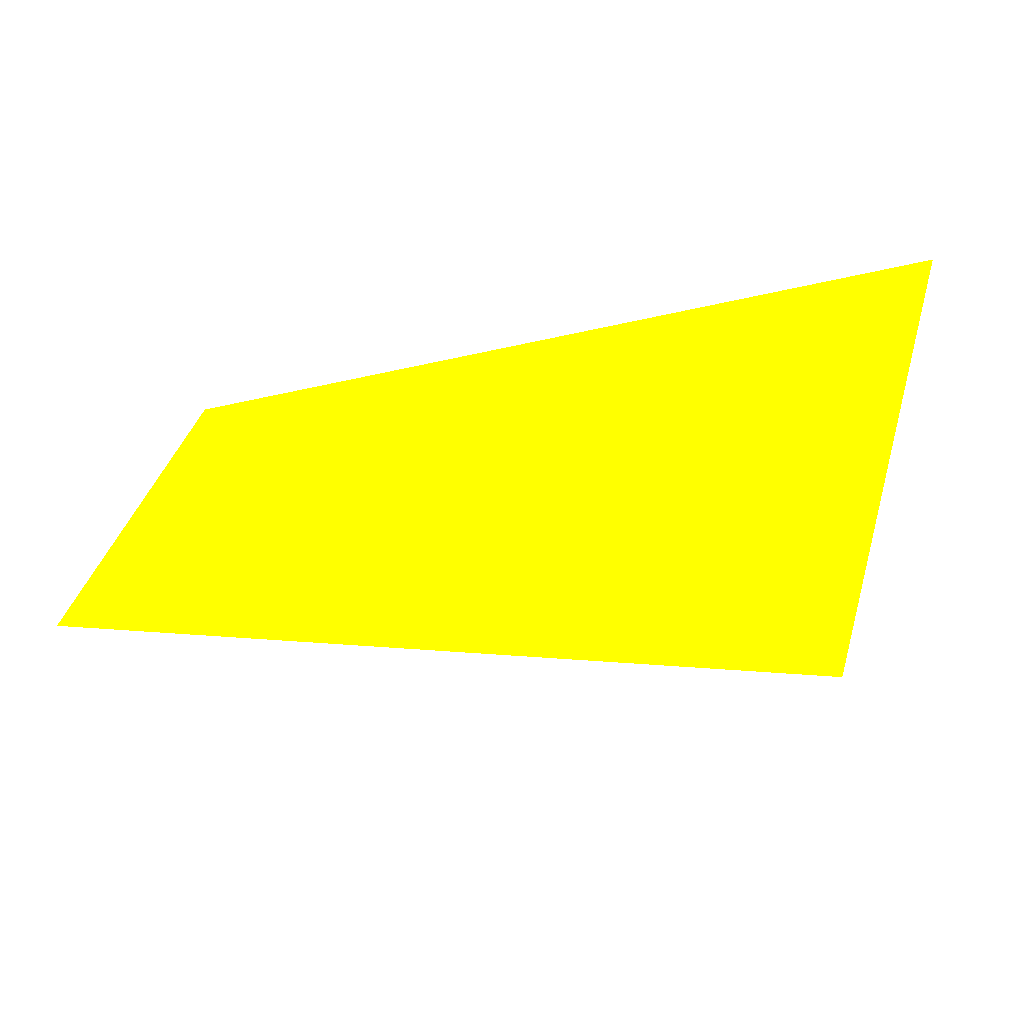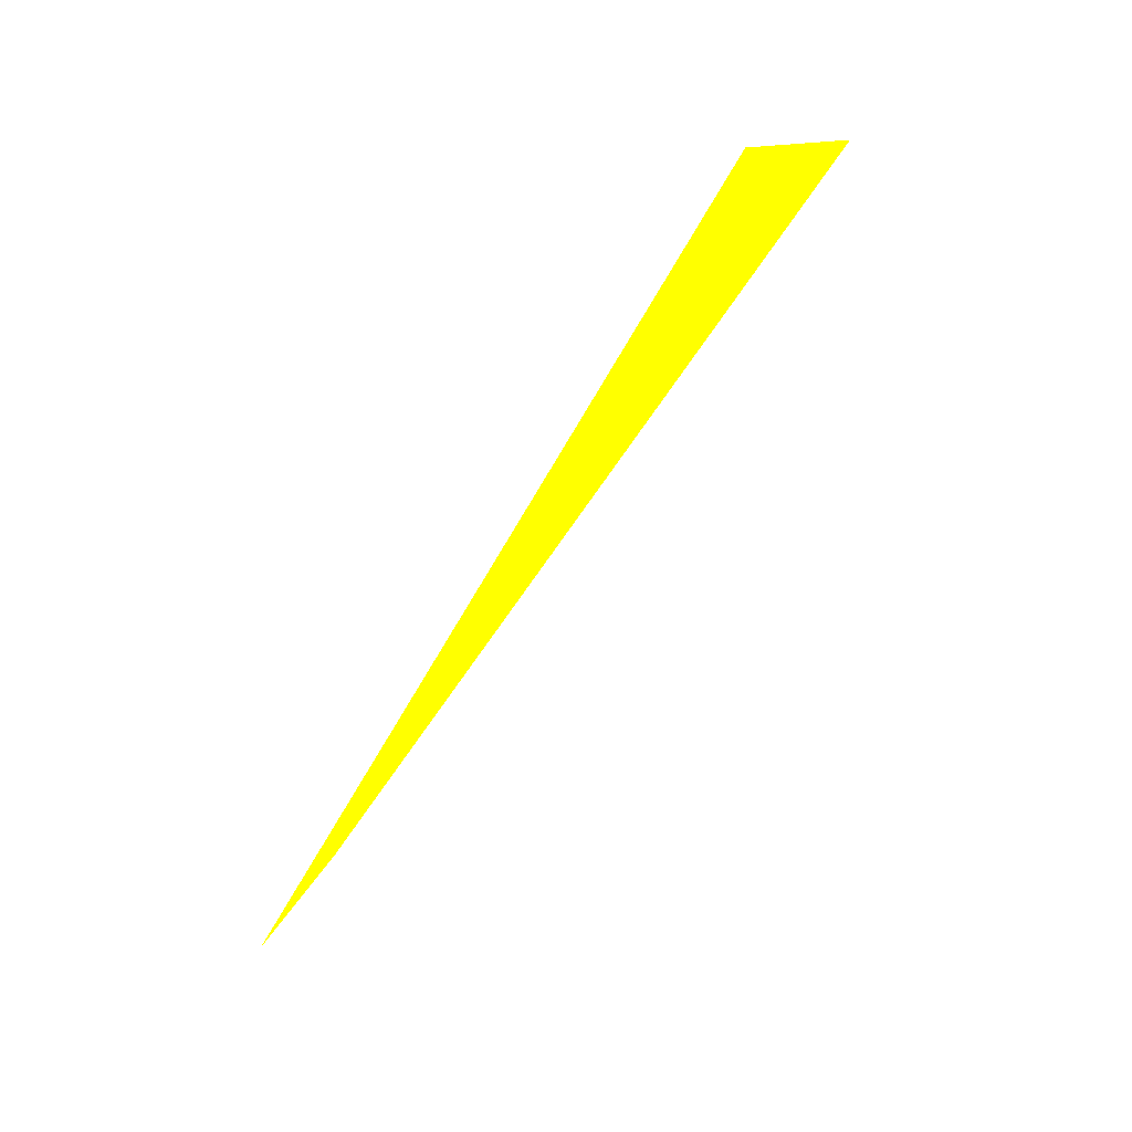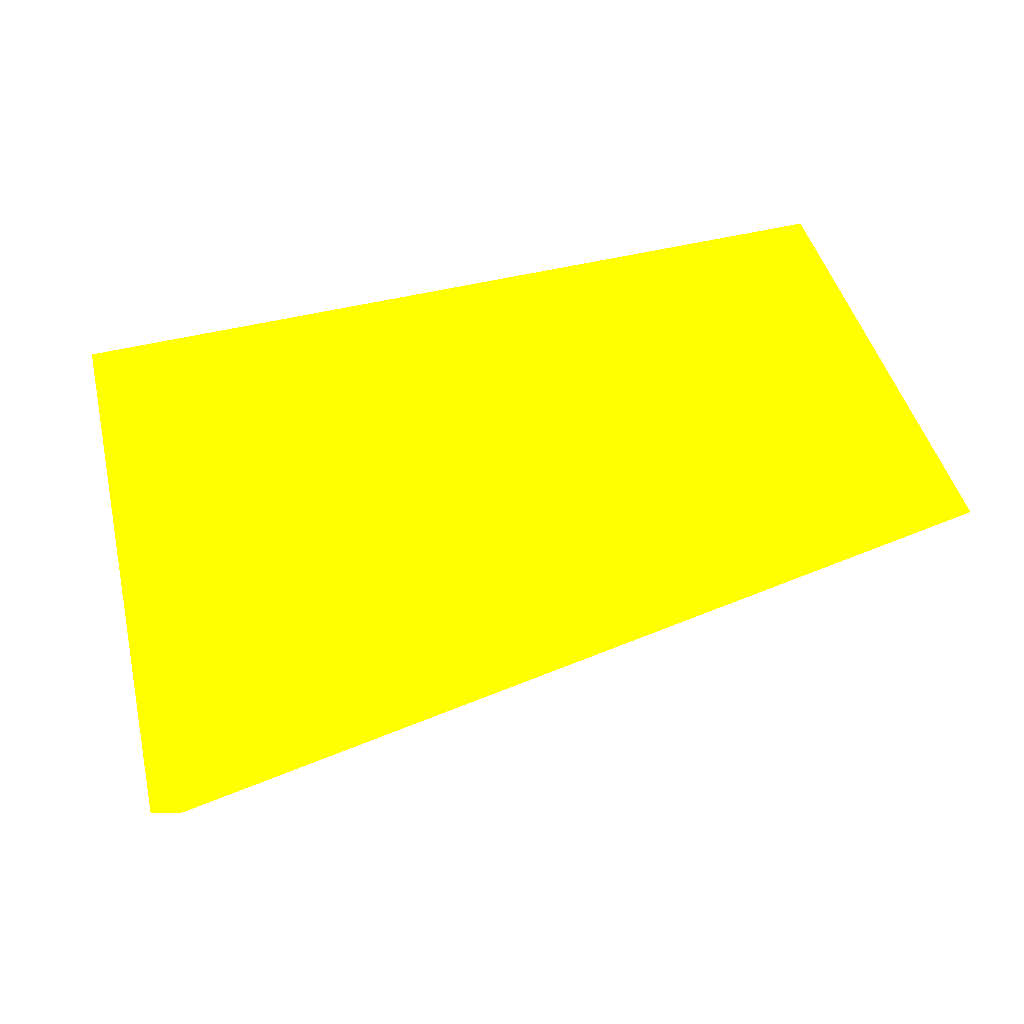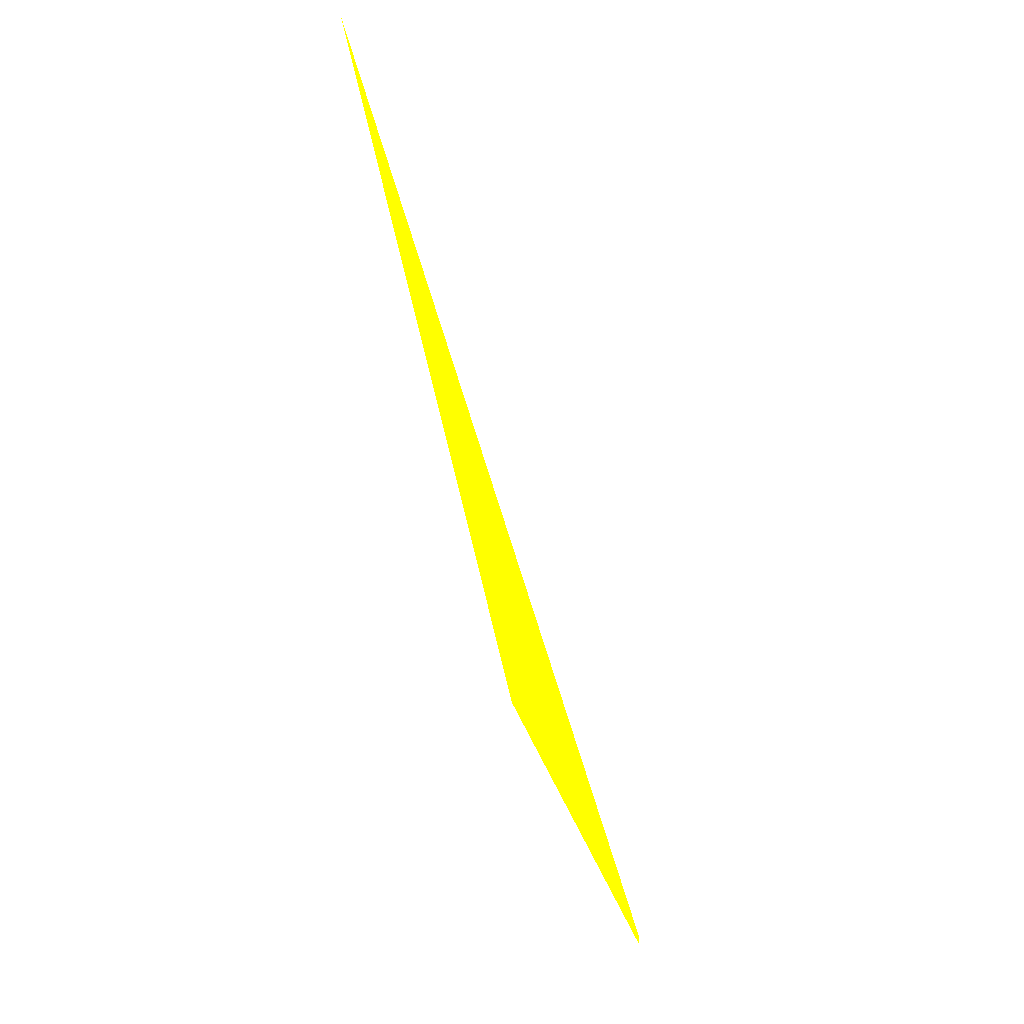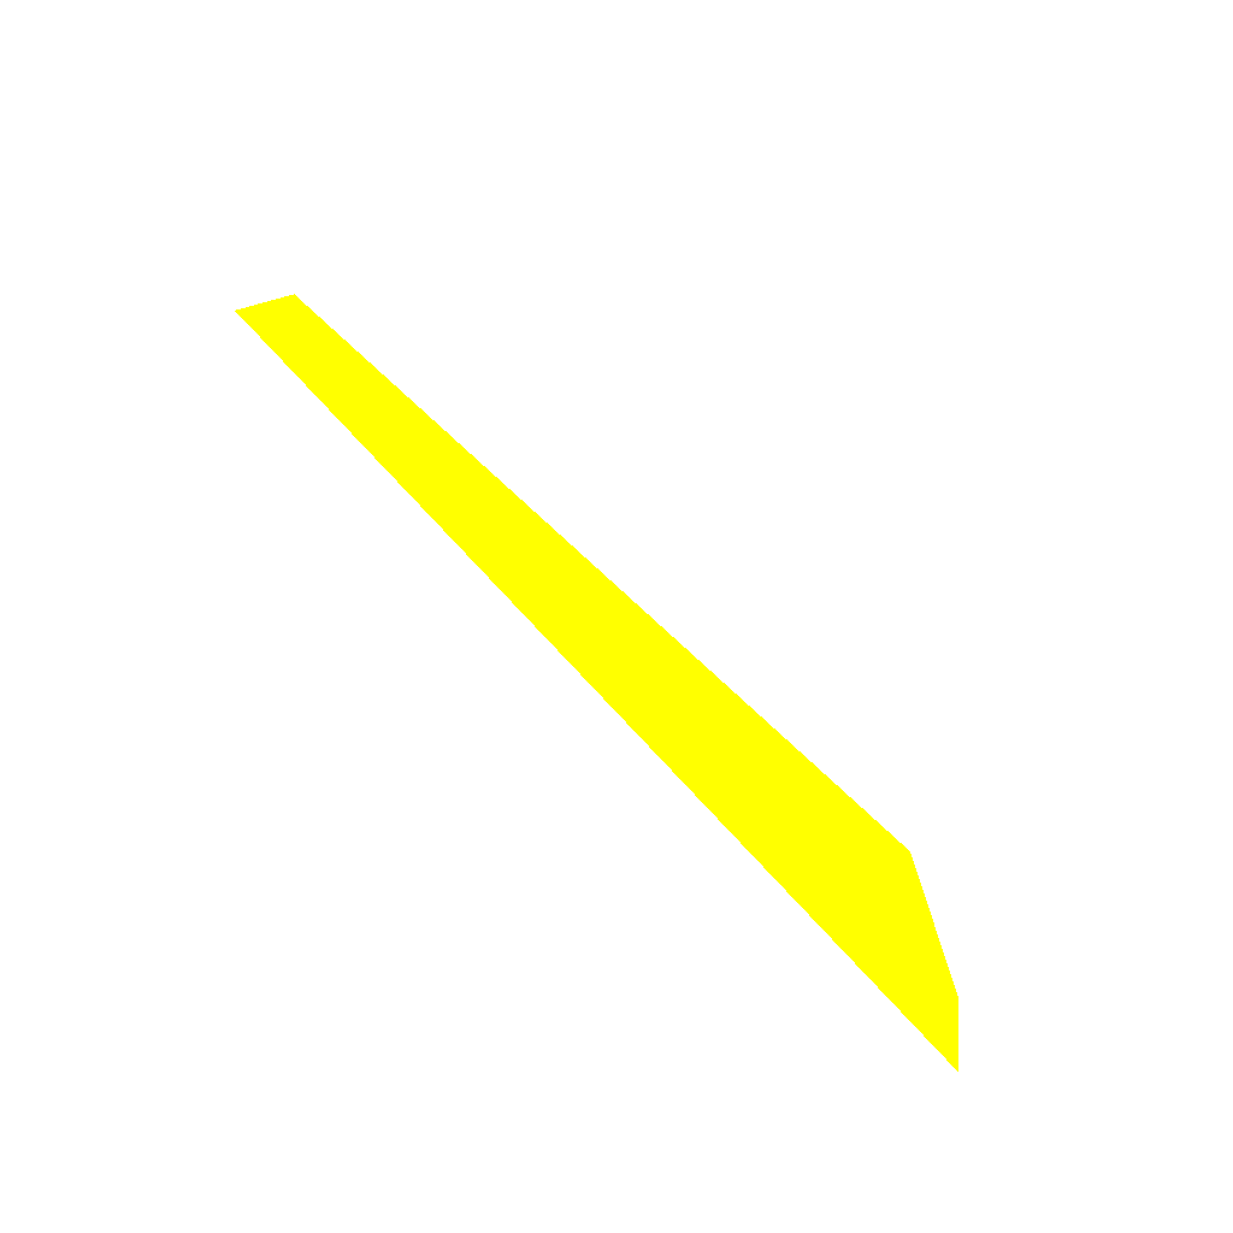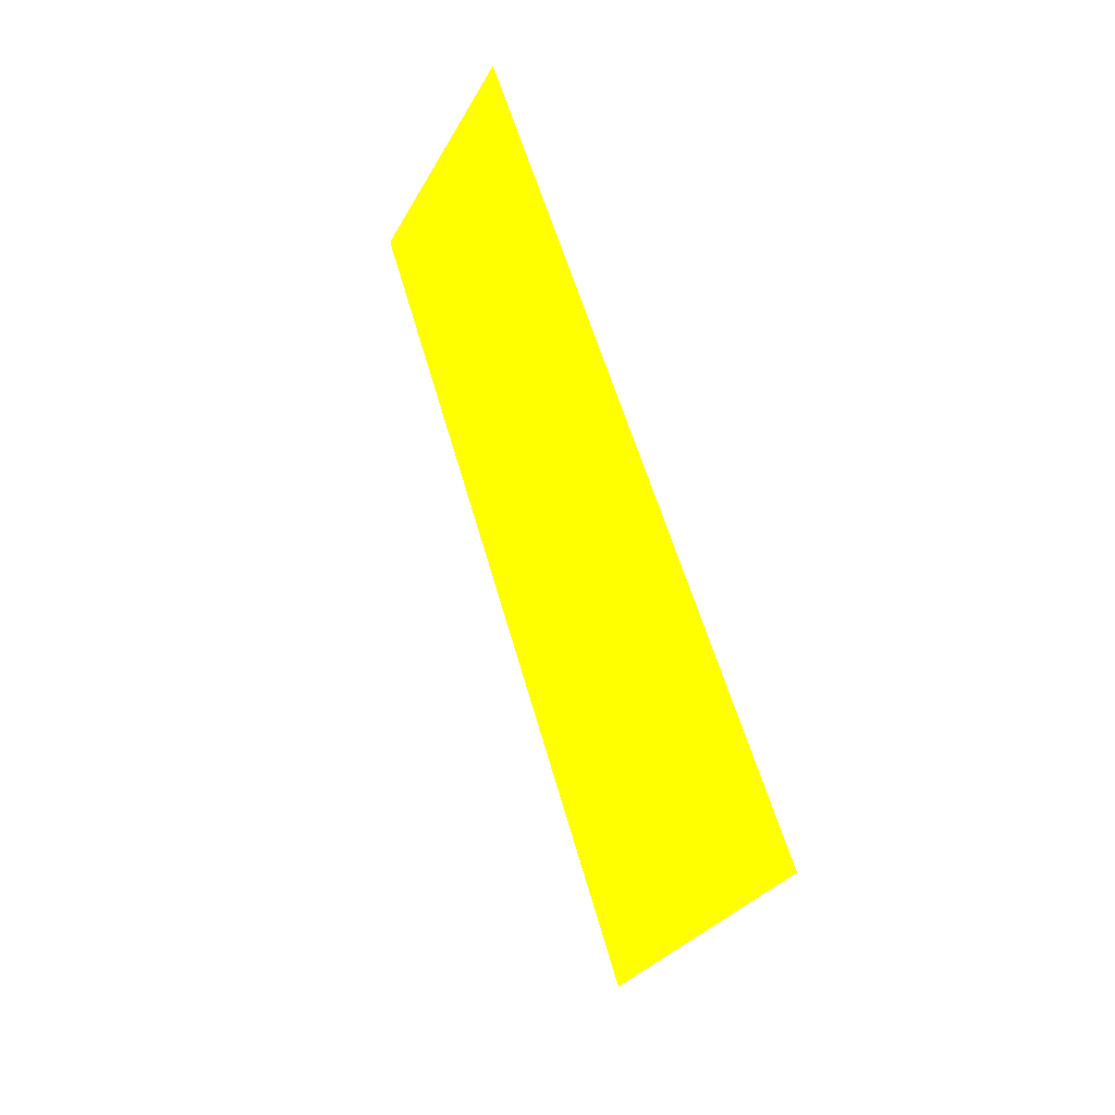
<metadata>
{"format":"obj","ext":"obj","renderer":"f3d","projection":"perspective","resolution":1024,"background":"white","views":[{"elev":-35.9,"azim":28.8,"up":"+Z"},{"elev":79.3,"azim":135.4,"up":"+Z"},{"elev":-34.4,"azim":-151.7,"up":"+Z"},{"elev":56.3,"azim":-90.8,"up":"+Z"},{"elev":-69.0,"azim":-33.0,"up":"+Z"},{"elev":60.5,"azim":84.5,"up":"+Z"}]}
</metadata>
<code>
o geometry_0
v 6.125e+05 5.855e+06 659.4 1 1 0
v 6.125e+05 5.855e+06 659.5 1 1 0
v 6.125e+05 5.855e+06 661.1 1 1 0
v 6.125e+05 5.855e+06 661.1 1 1 0
v 6.125e+05 5.855e+06 664 1 1 0
v 6.125e+05 5.855e+06 664 1 1 0
f 4 6 2
f 3 1 5
f 4 2 1
f 1 6 5
f 1 2 6
f 3 5 4
f 3 4 1
f 4 5 6

</code>
